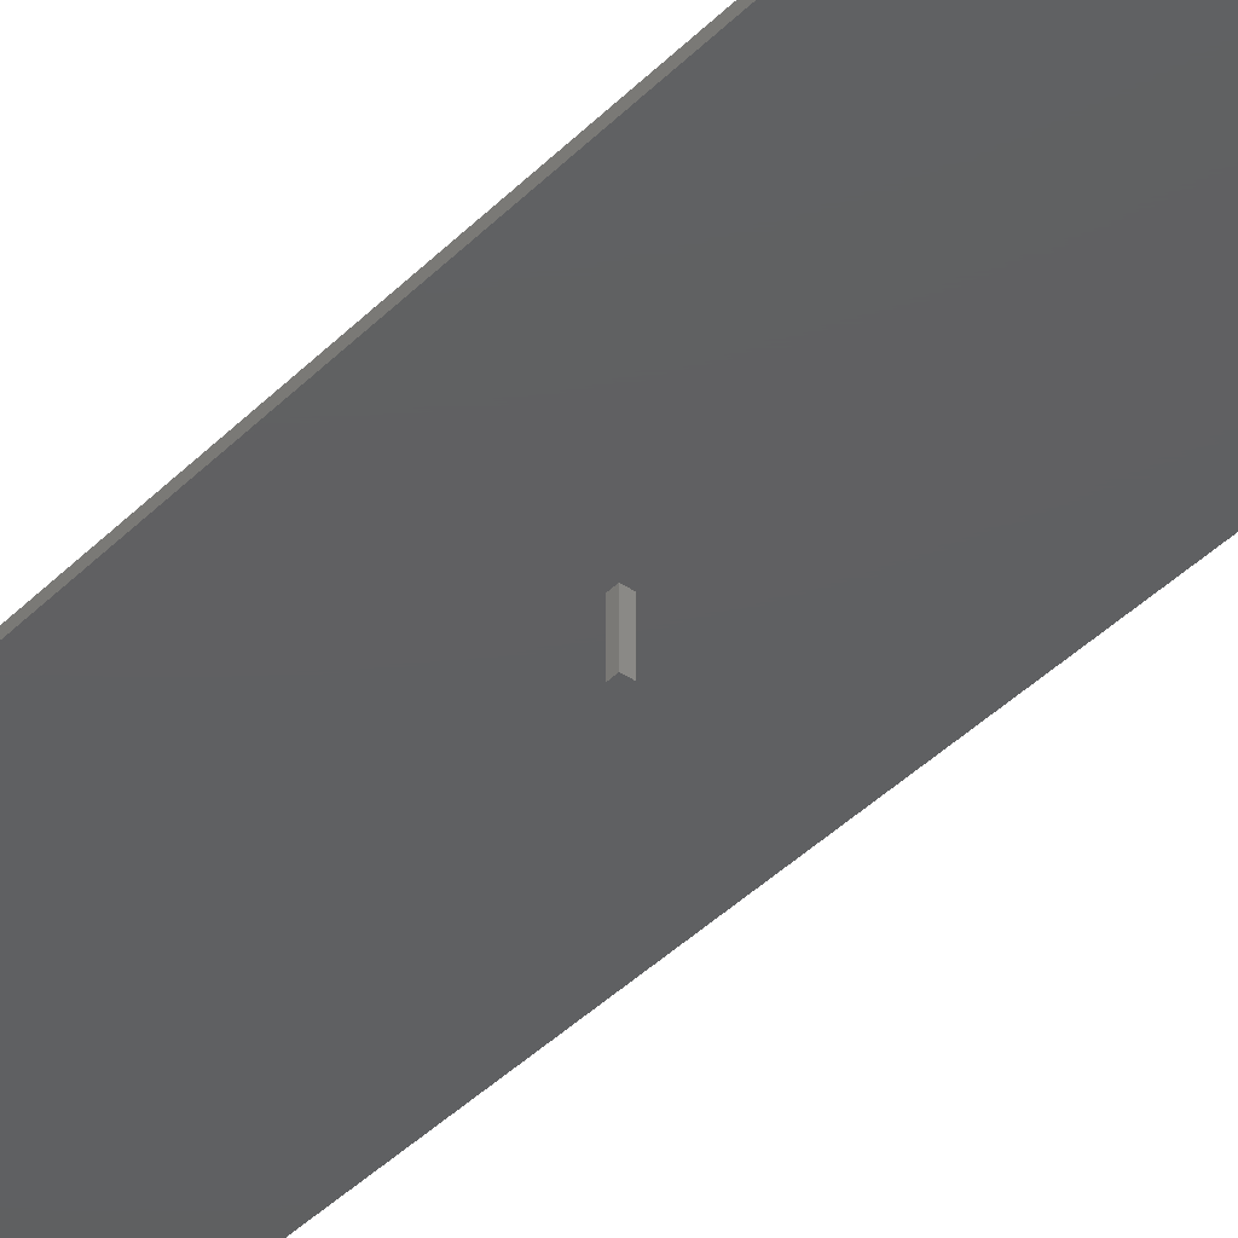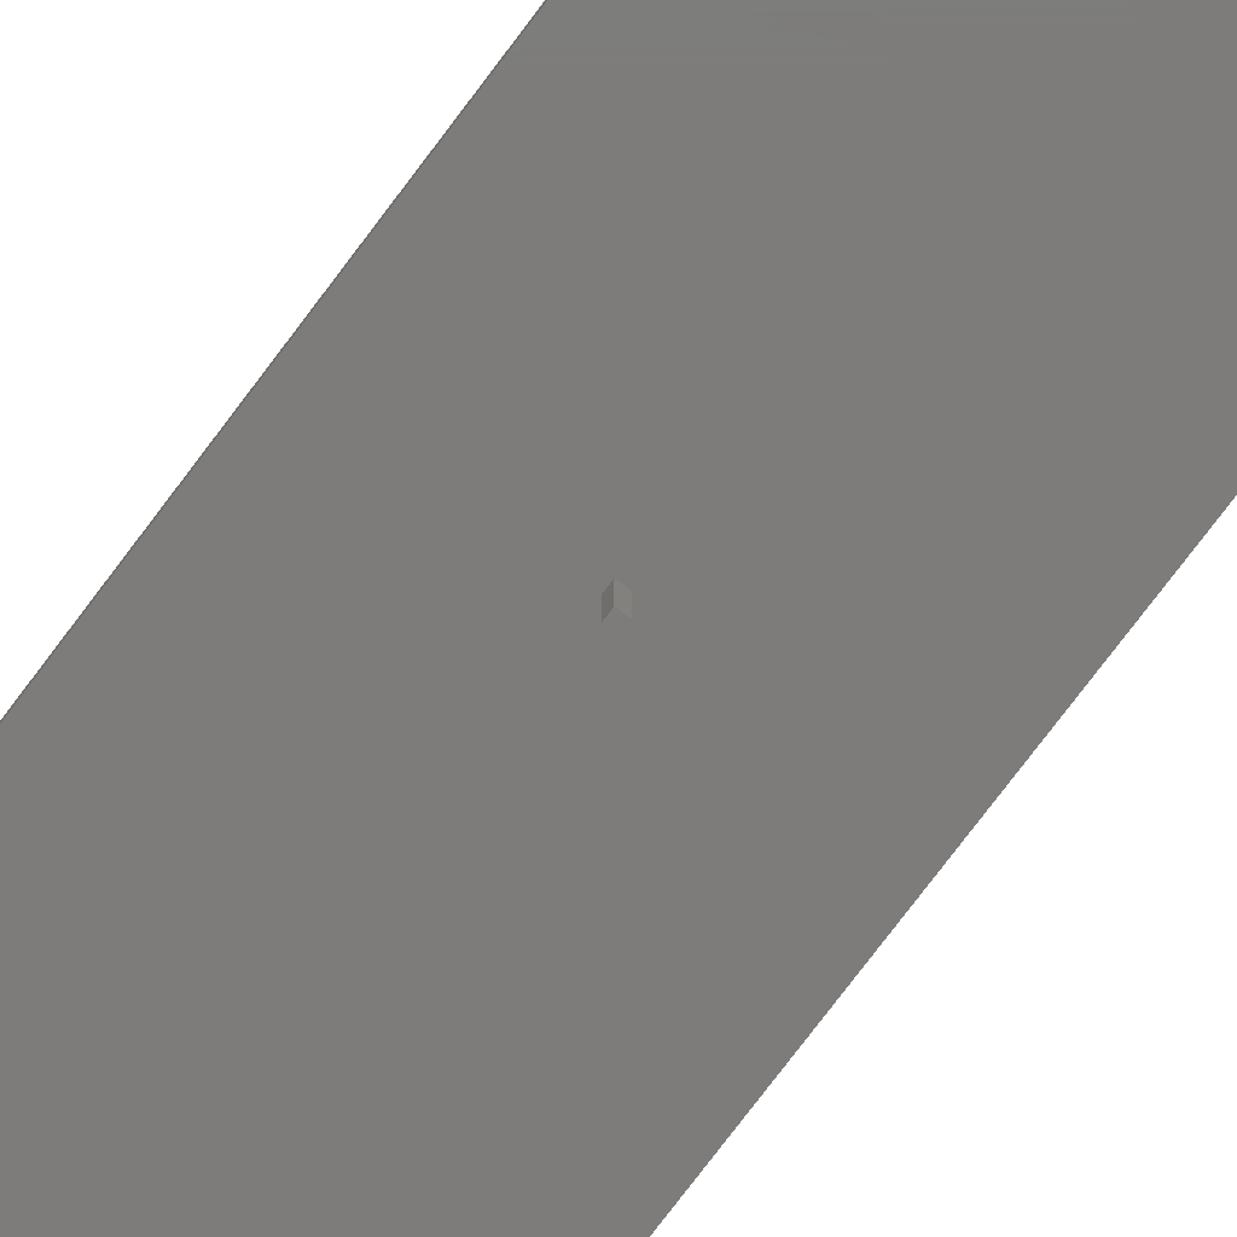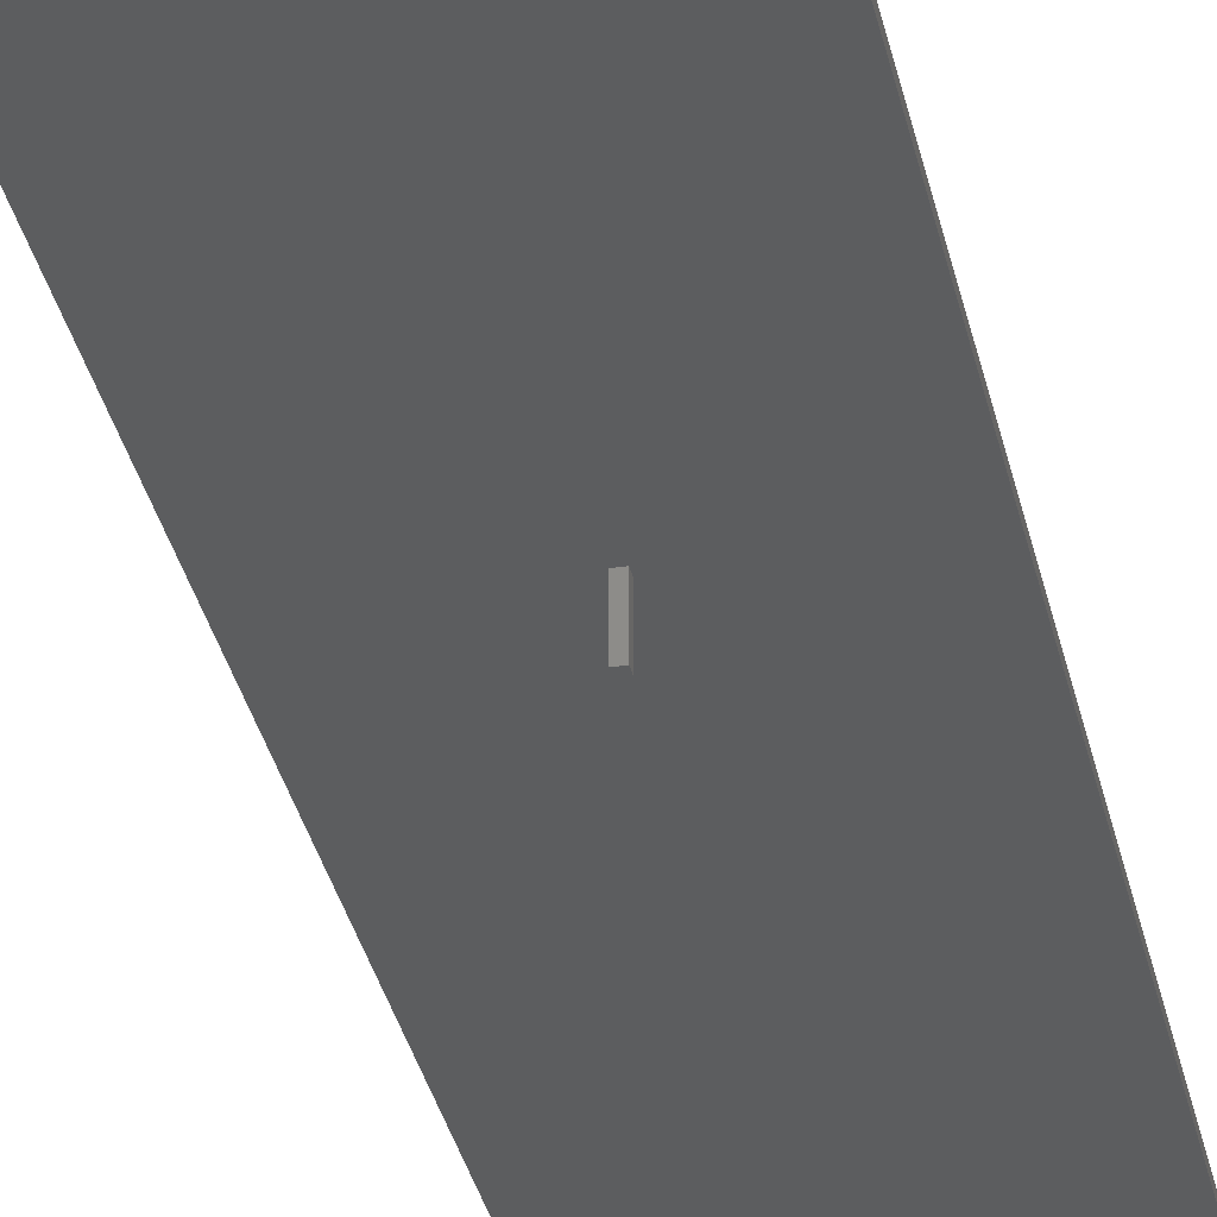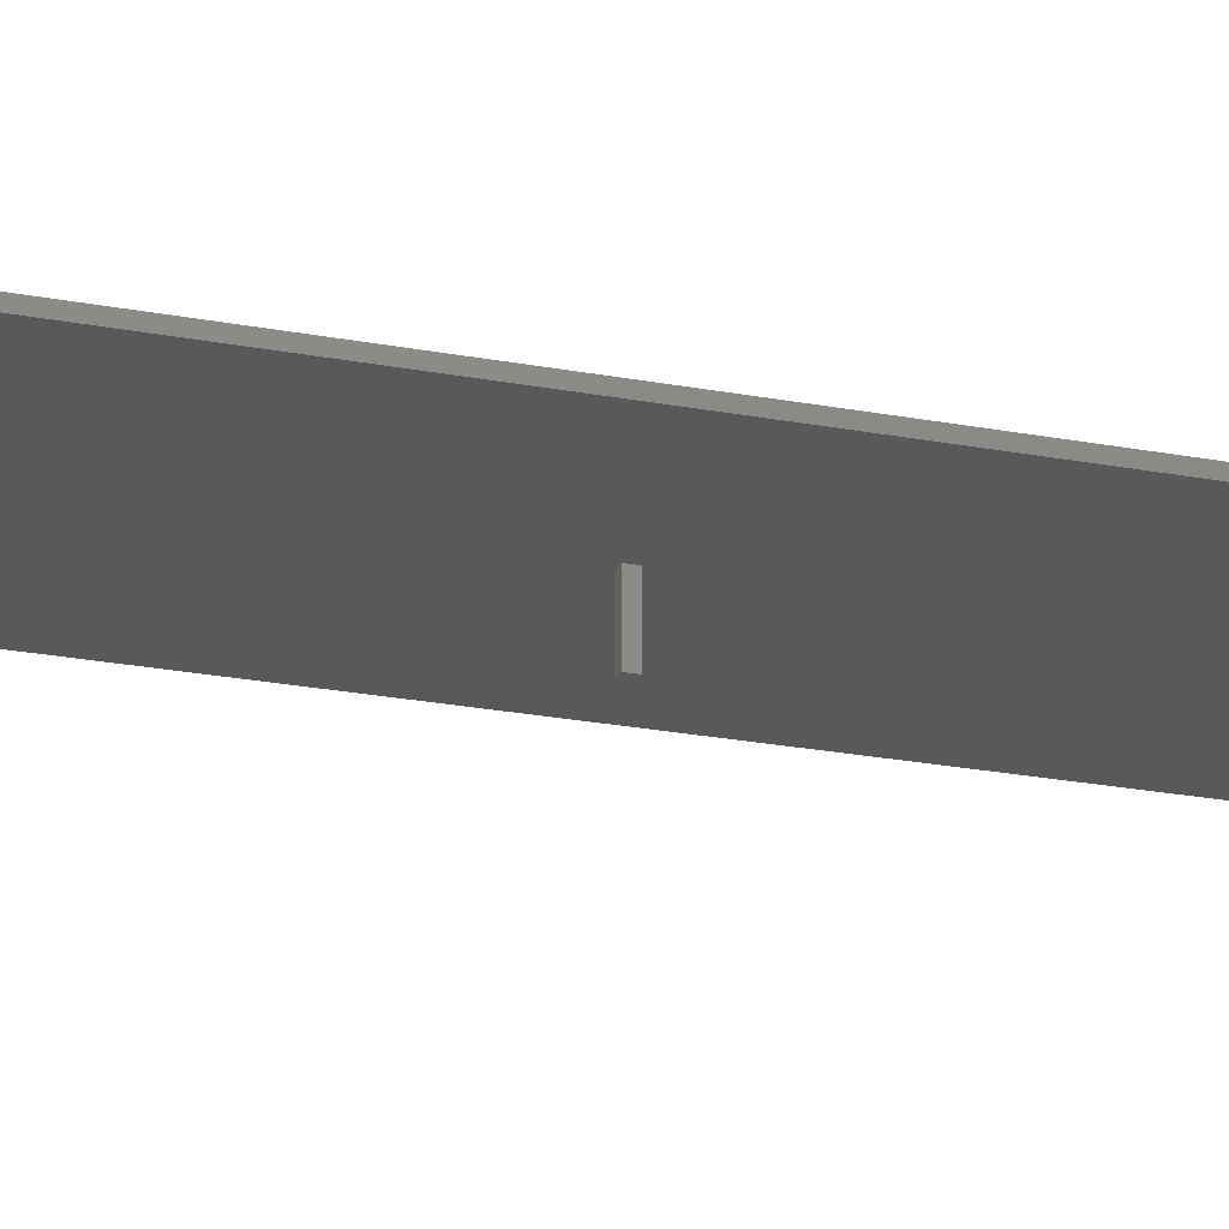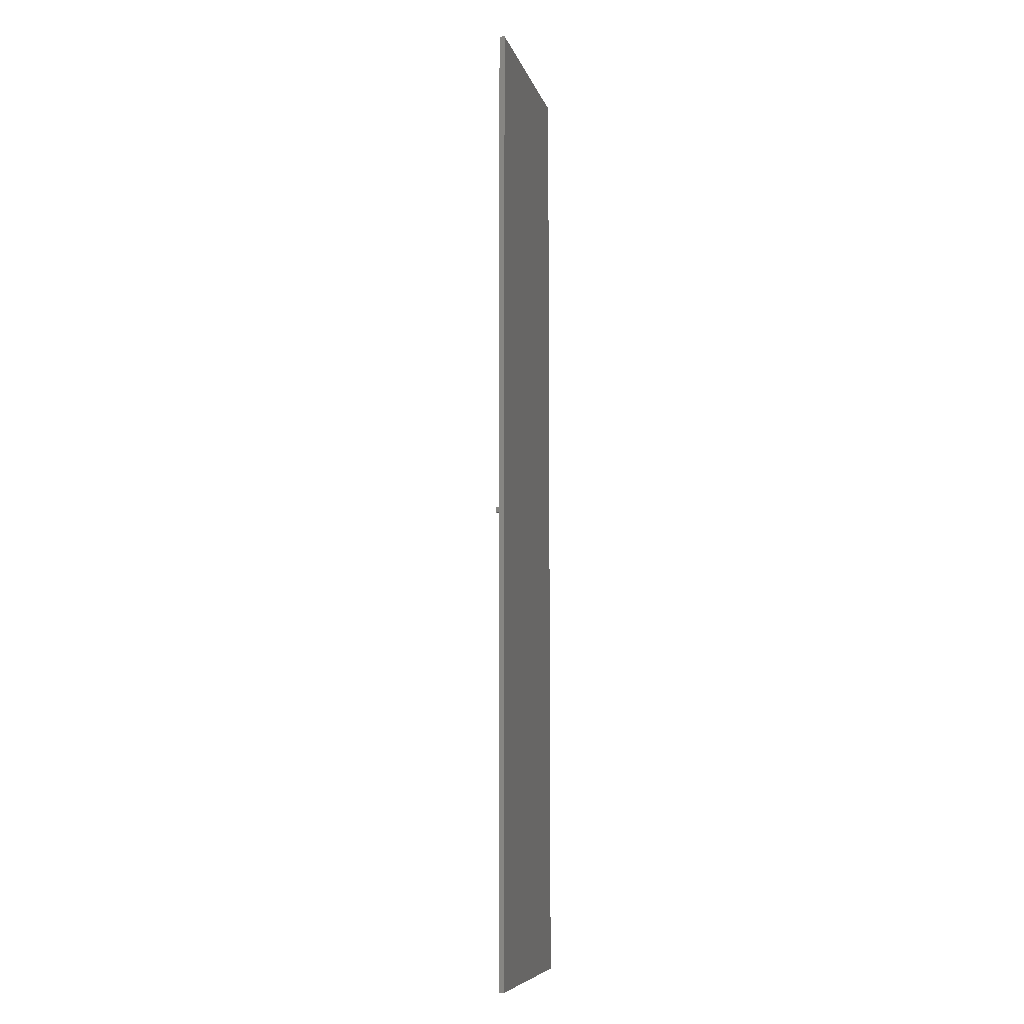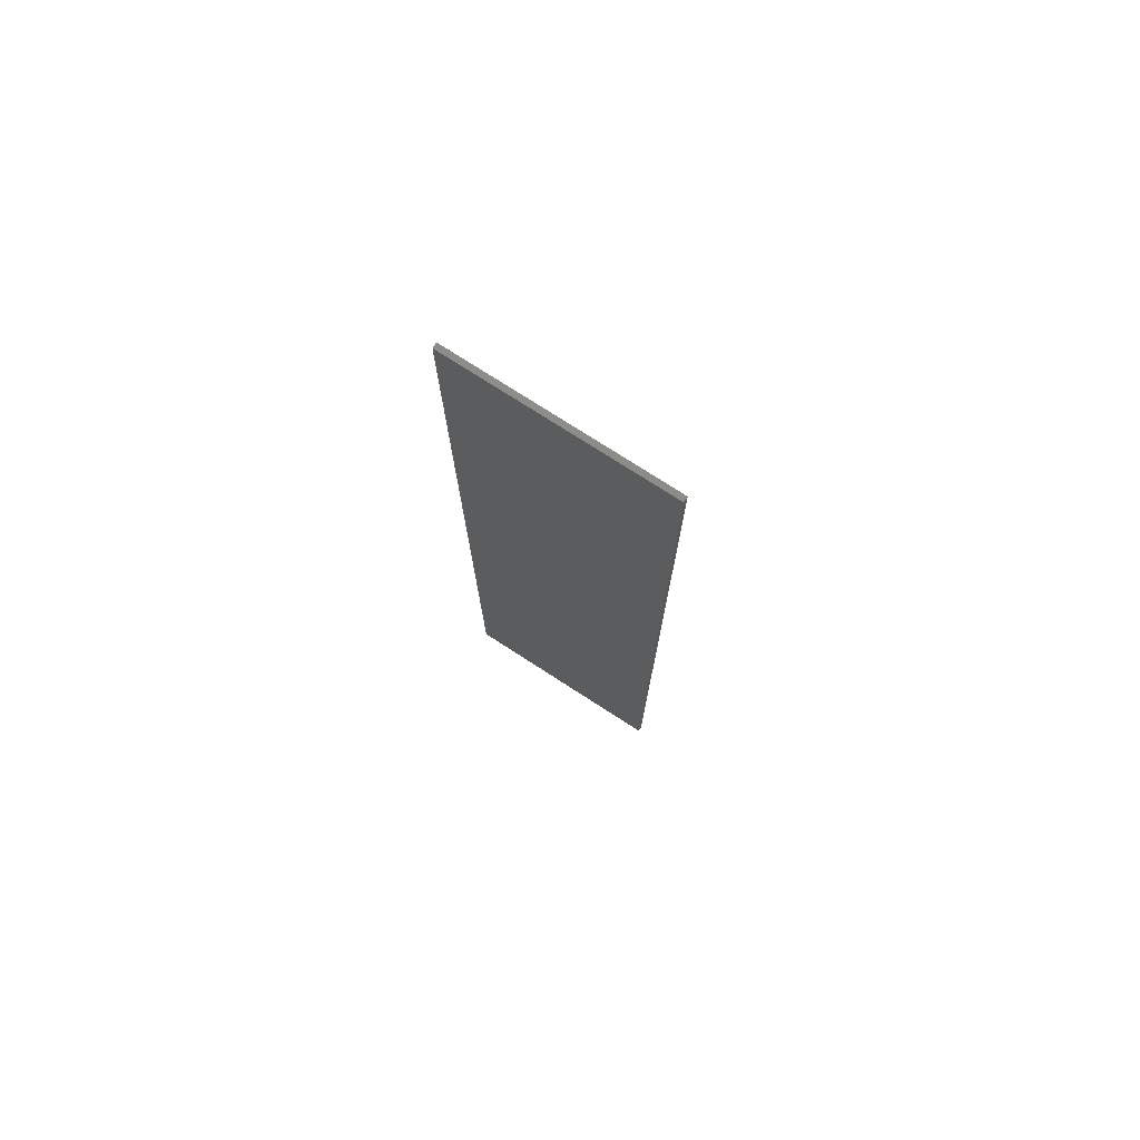
<metadata>
{"format":"stl","ext":"stl","renderer":"f3d","projection":"perspective","resolution":1024,"background":"white","views":[{"elev":-40.4,"azim":-39.5,"up":"+Z"},{"elev":-75.9,"azim":143.1,"up":"+Z"},{"elev":-31.0,"azim":11.2,"up":"+Z"},{"elev":-21.0,"azim":70.3,"up":"+Z"},{"elev":-7.9,"azim":-76.7,"up":"+Y"},{"elev":75.8,"azim":32.8,"up":"+Y"}]}
</metadata>
<code>
# stl→obj: 16 verts, 28 faces
v -10 -45 -0.25
v -10 45 0.25
v -10 45 -0.25
v -10 -45 0.25
v 10 -45 0.25
v 10 45 0.25
v 10 45 -0.25
v 10 -45 -0.25
v 0.5 0 -0.25
v 0 0 -0.25
v 0 0.5 -0.25
v 0.5 0.5 -0.25
v 0 0 -3
v 0 0.5 -3
v 0.5 0.5 -3
v 0.5 0 -3
f 1 2 3
f 2 1 4
f 2 5 6
f 5 2 4
f 5 7 6
f 7 5 8
f 8 9 7
f 8 10 9
f 10 1 11
f 1 10 8
f 12 7 9
f 11 7 12
f 11 3 7
f 3 11 1
f 1 5 4
f 5 1 8
f 7 2 6
f 2 7 3
f 13 11 14
f 11 13 10
f 9 15 12
f 15 9 16
f 13 15 16
f 15 13 14
f 13 9 10
f 9 13 16
f 15 11 12
f 11 15 14

</code>
